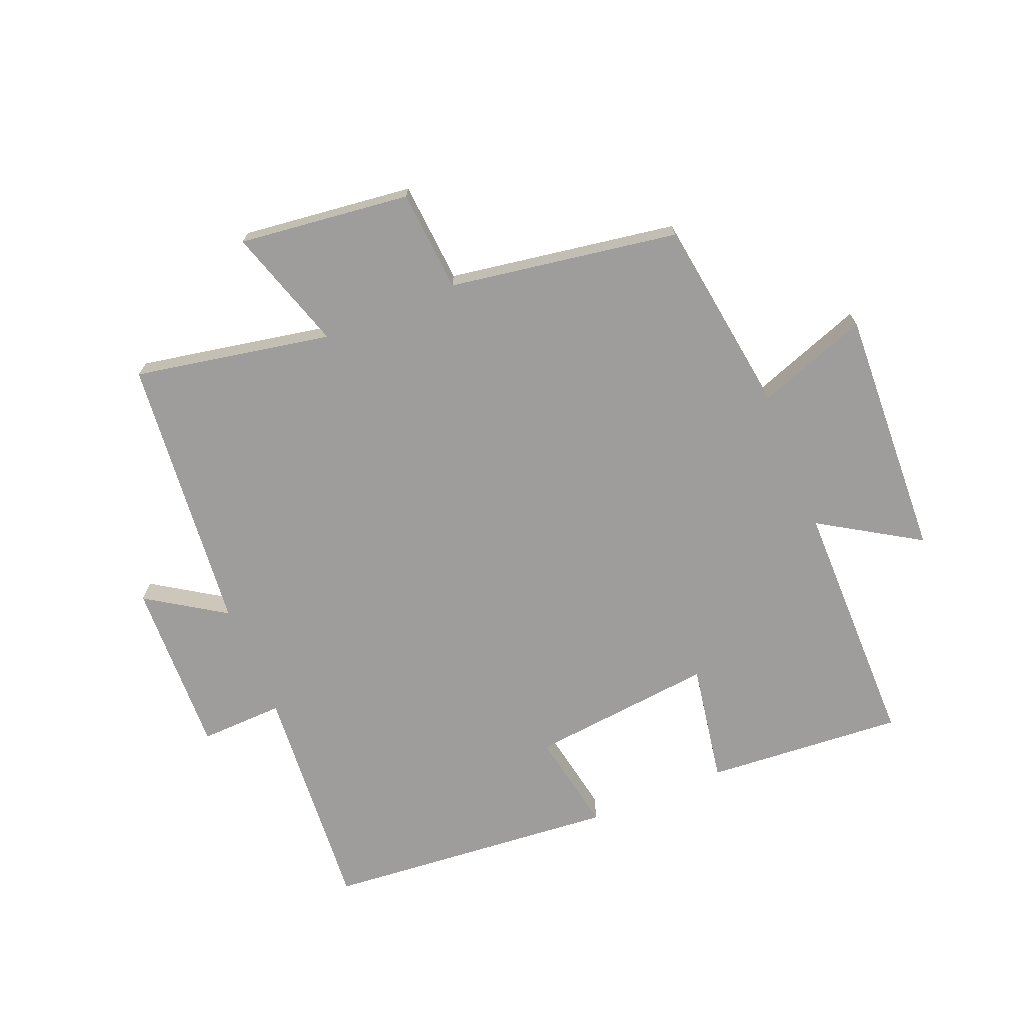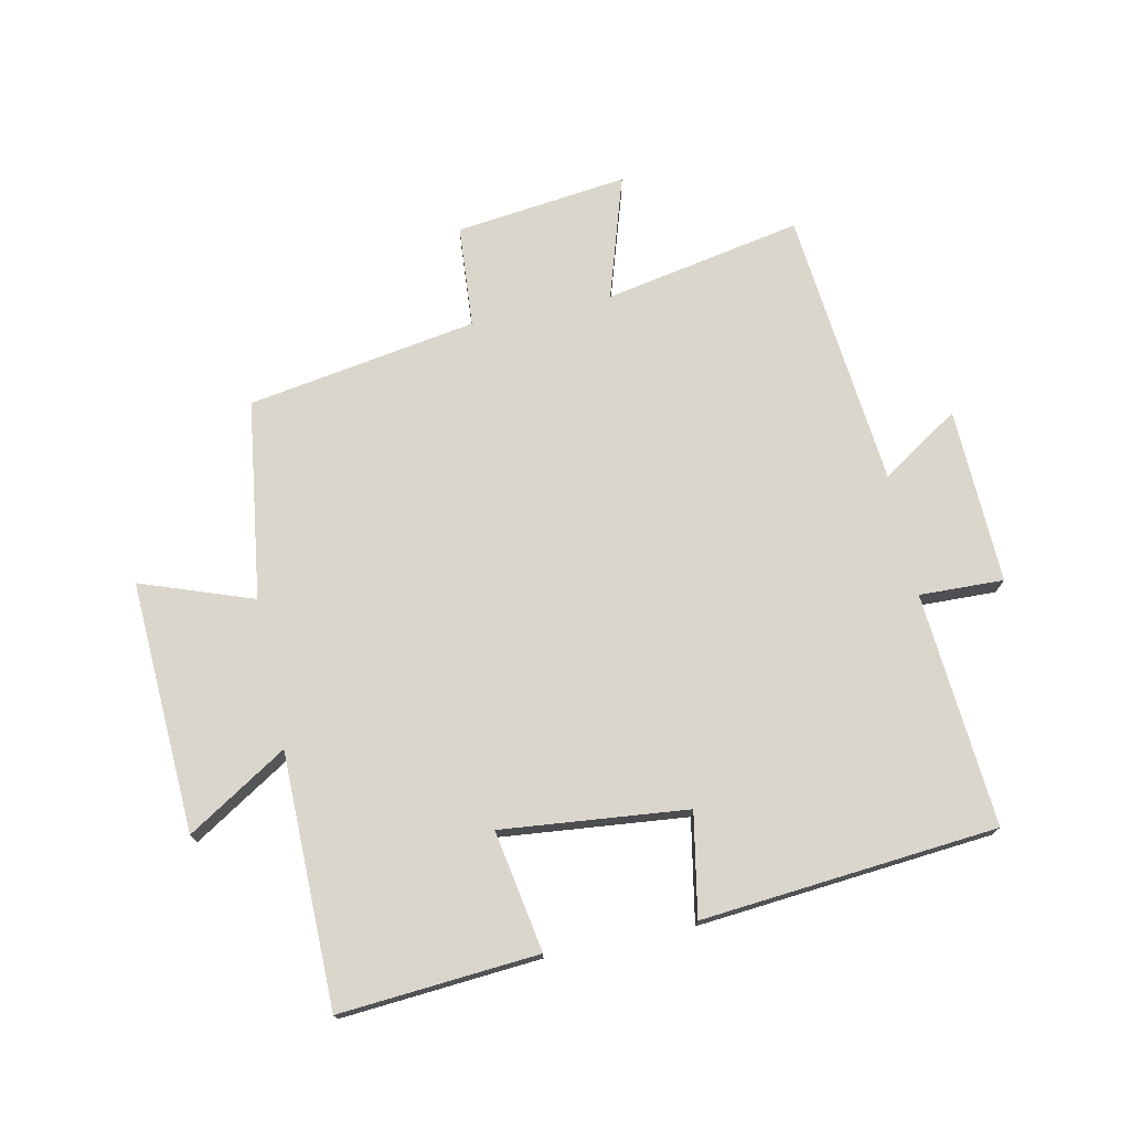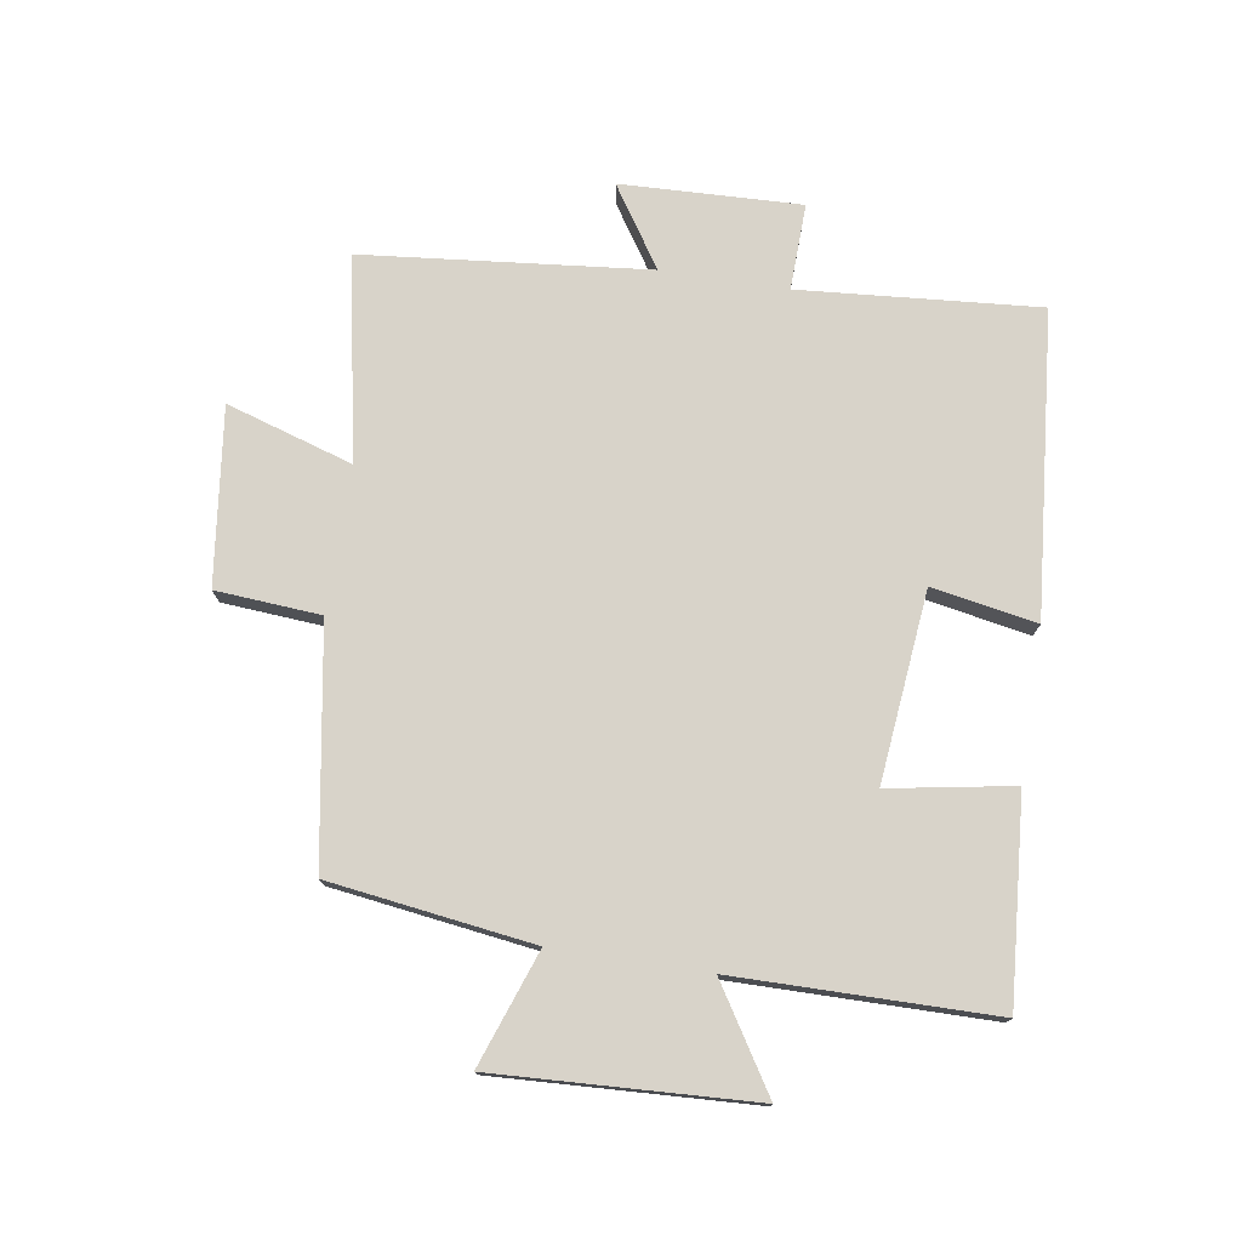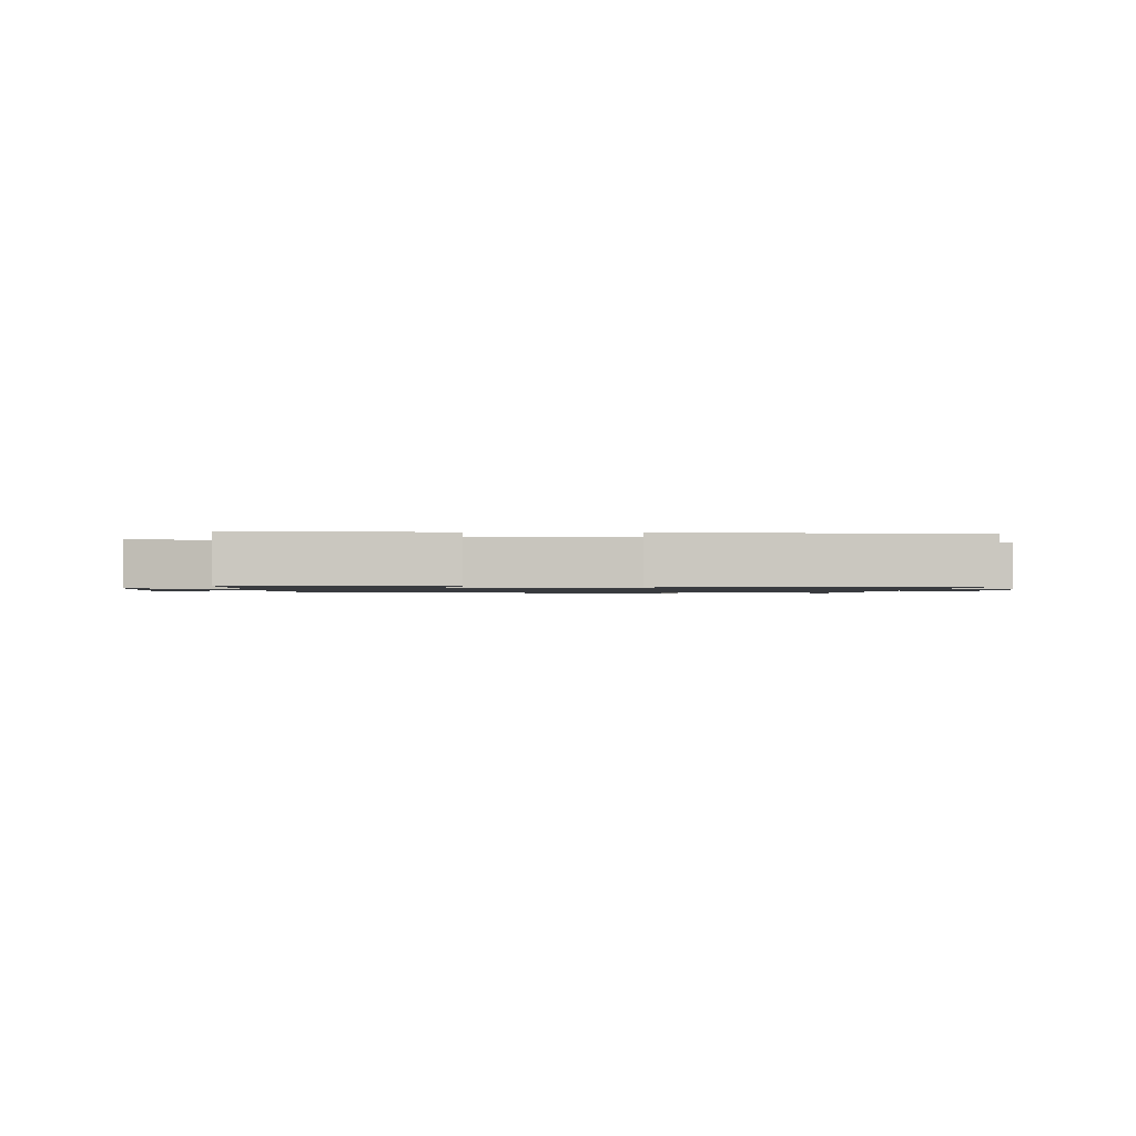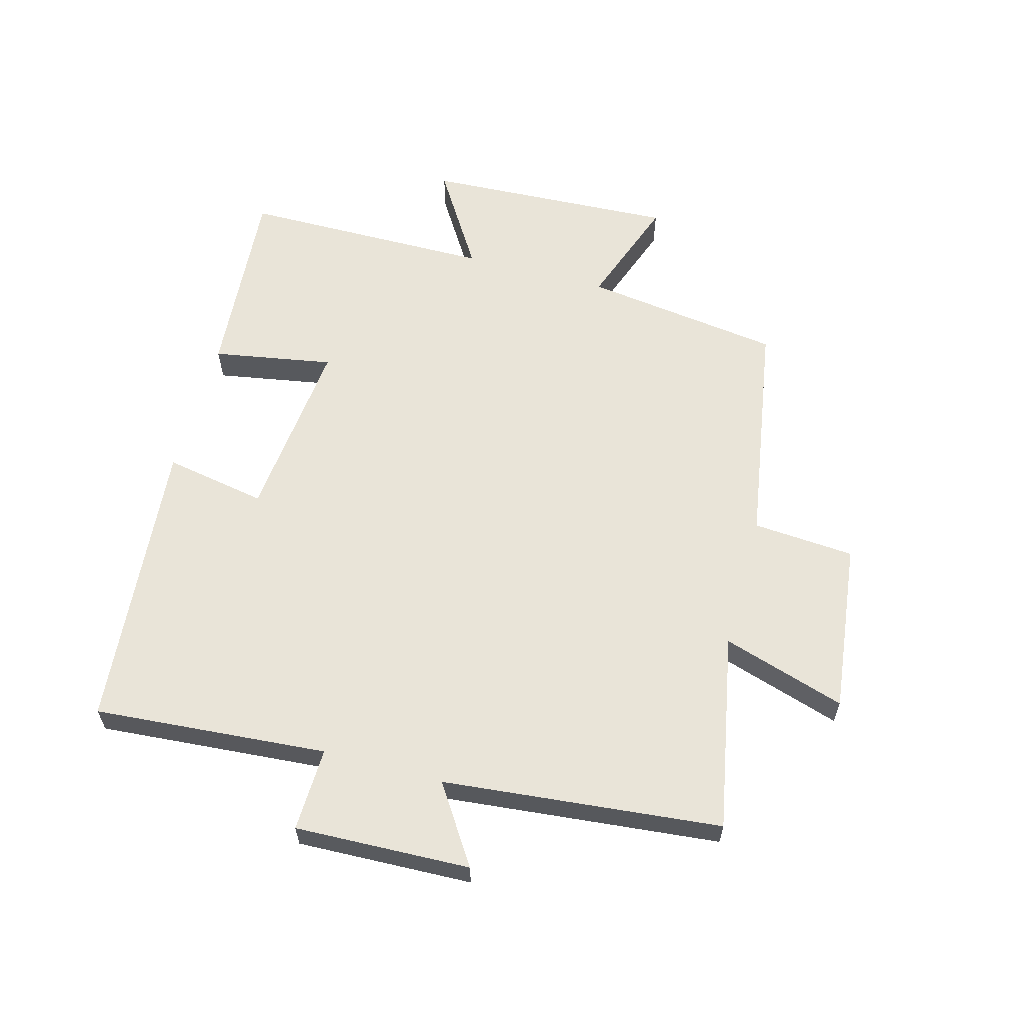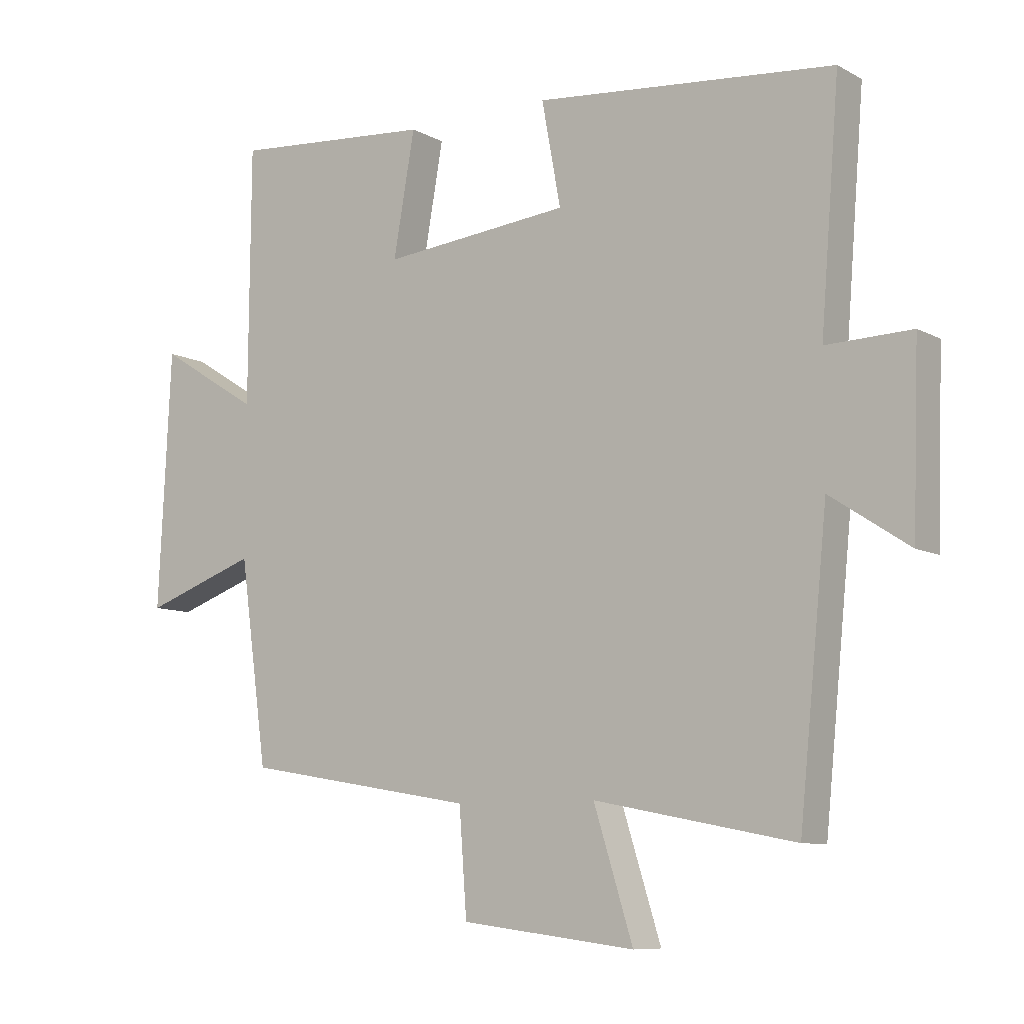
<metadata>
{"format":"obj","ext":"obj","renderer":"f3d","projection":"perspective","resolution":1024,"background":"white","views":[{"elev":-70.6,"azim":-157.5,"up":"+Y"},{"elev":74.0,"azim":-11.8,"up":"+Y"},{"elev":75.9,"azim":-81.1,"up":"+Y"},{"elev":-1.1,"azim":-1.9,"up":"+Y"},{"elev":60.6,"azim":105.3,"up":"+Y"},{"elev":-8.8,"azim":35.5,"up":"+Z"}]}
</metadata>
<code>
v 0.53 0.07 0.457
v 0.5 0.07 0.082
v 0.635 0.07 0.086
v 0.625 0.07 -0.196
v 0.5 0.07 -0.114
v 0.455 0.07 -0.561
v 0.138 0.07 -0.5
v 0.2 0.07 -0.698
v -0.076 0.07 -0.664
v -0.088 0.07 -0.5
v -0.456 0.07 -0.439
v -0.5 0.07 -0.12
v -0.68 0.07 -0.184
v -0.66 0.07 0.22
v -0.5 0.07 0.12
v -0.497 0.07 0.525
v -0.178 0.07 0.5
v -0.212 0.07 0.306
v 0.086 0.07 0.336
v 0.056 0.07 0.5
v 0.53 0 0.457
v 0.5 0 0.082
v 0.635 0 0.086
v 0.625 0 -0.196
v 0.5 0 -0.114
v 0.455 0 -0.561
v 0.138 0 -0.5
v 0.2 0 -0.698
v -0.076 0 -0.664
v -0.088 0 -0.5
v -0.456 0 -0.439
v -0.5 0 -0.12
v -0.68 0 -0.184
v -0.66 0 0.22
v -0.5 0 0.12
v -0.497 0 0.525
v -0.178 0 0.5
v -0.212 0 0.306
v 0.086 0 0.336
v 0.056 0 0.5
f 19 20 1 2
f 18 19 2
f 15 16 17 18
f 15 18 2
f 12 13 14 15
f 12 15 2
f 11 12 2
f 10 11 2
f 7 8 9 10
f 7 10 2 3
f 5 6 7
f 5 7 3
f 3 4 5
f 22 21 40 39
f 22 39 38
f 38 37 36 35
f 22 38 35
f 35 34 33 32
f 22 35 32
f 22 32 31
f 22 31 30
f 30 29 28 27
f 23 22 30 27
f 27 26 25
f 23 27 25
f 25 24 23
f 1 21 22 2
f 2 22 23 3
f 3 23 24 4
f 4 24 25 5
f 5 25 26 6
f 6 26 27 7
f 7 27 28 8
f 8 28 29 9
f 9 29 30 10
f 10 30 31 11
f 11 31 32 12
f 12 32 33 13
f 13 33 34 14
f 14 34 35 15
f 15 35 36 16
f 16 36 37 17
f 17 37 38 18
f 18 38 39 19
f 19 39 40 20
f 20 40 21 1

</code>
